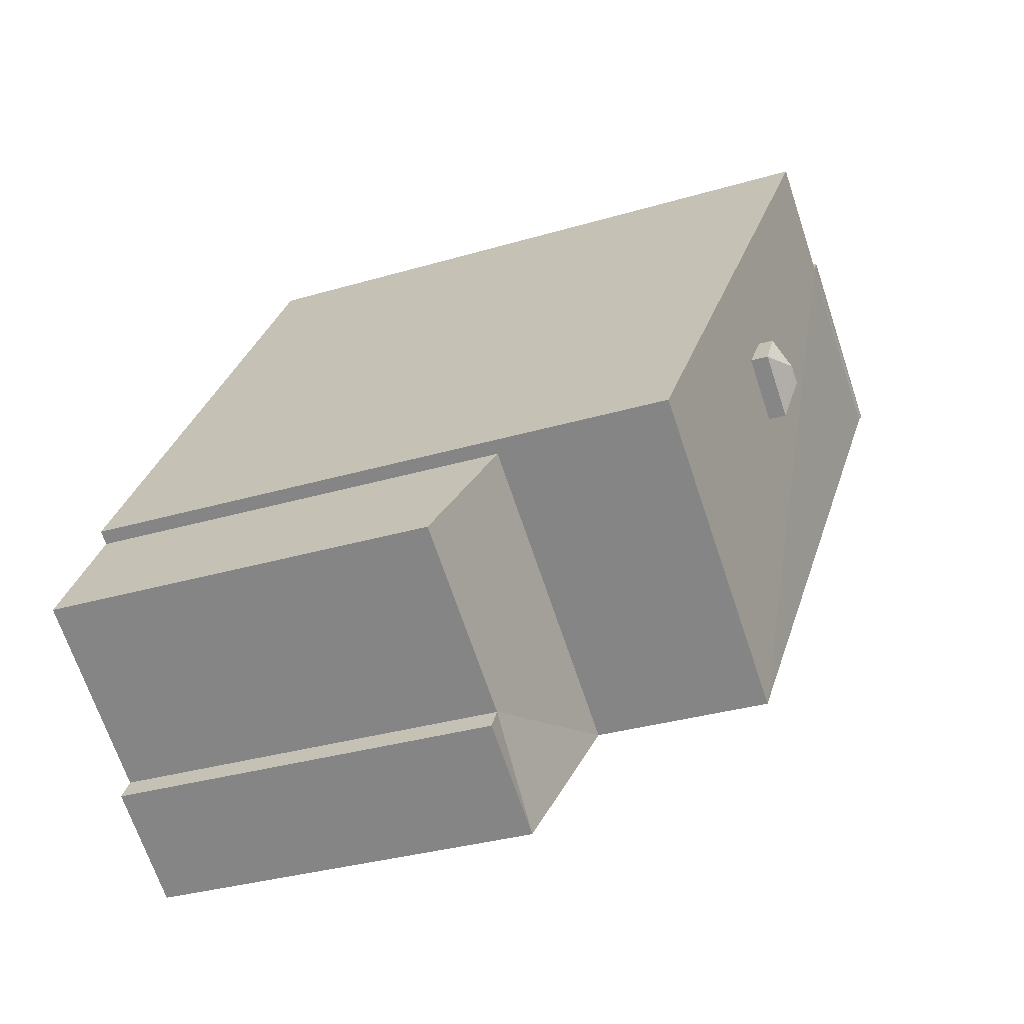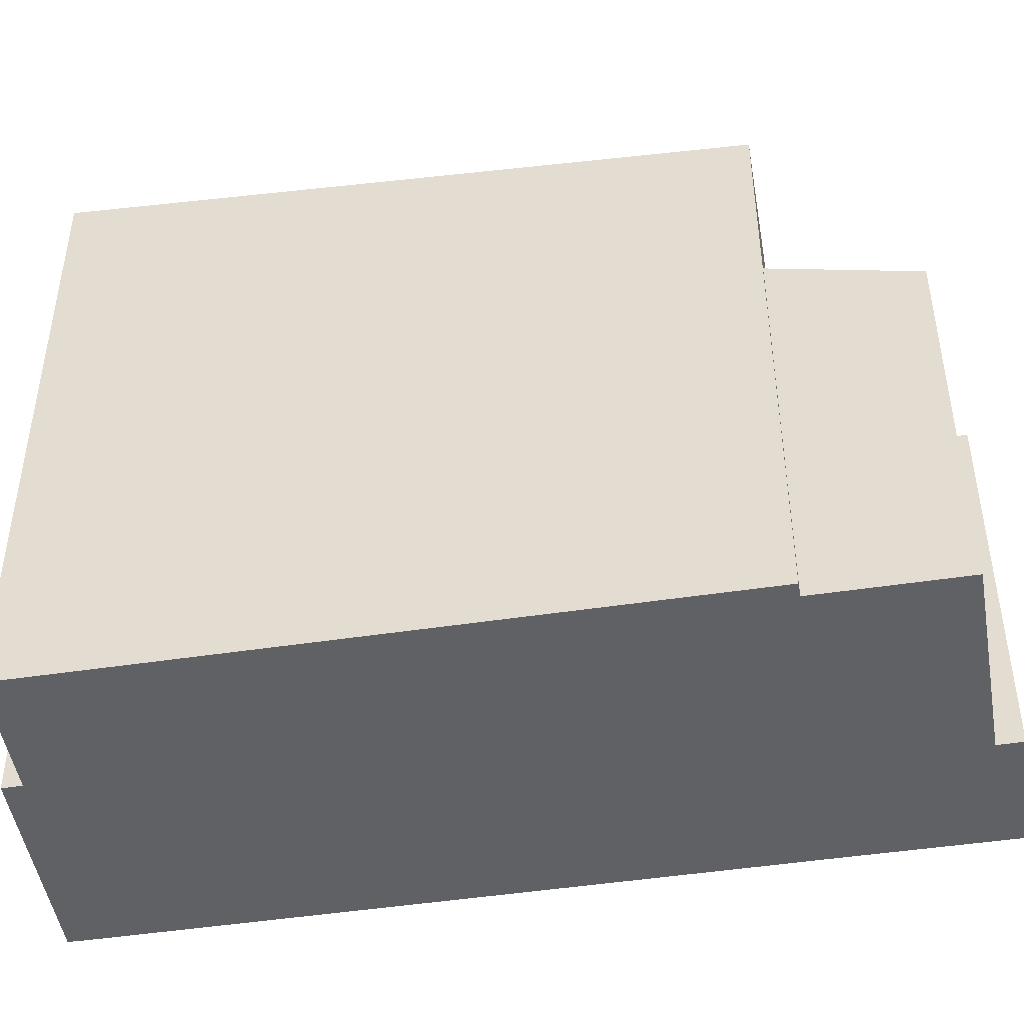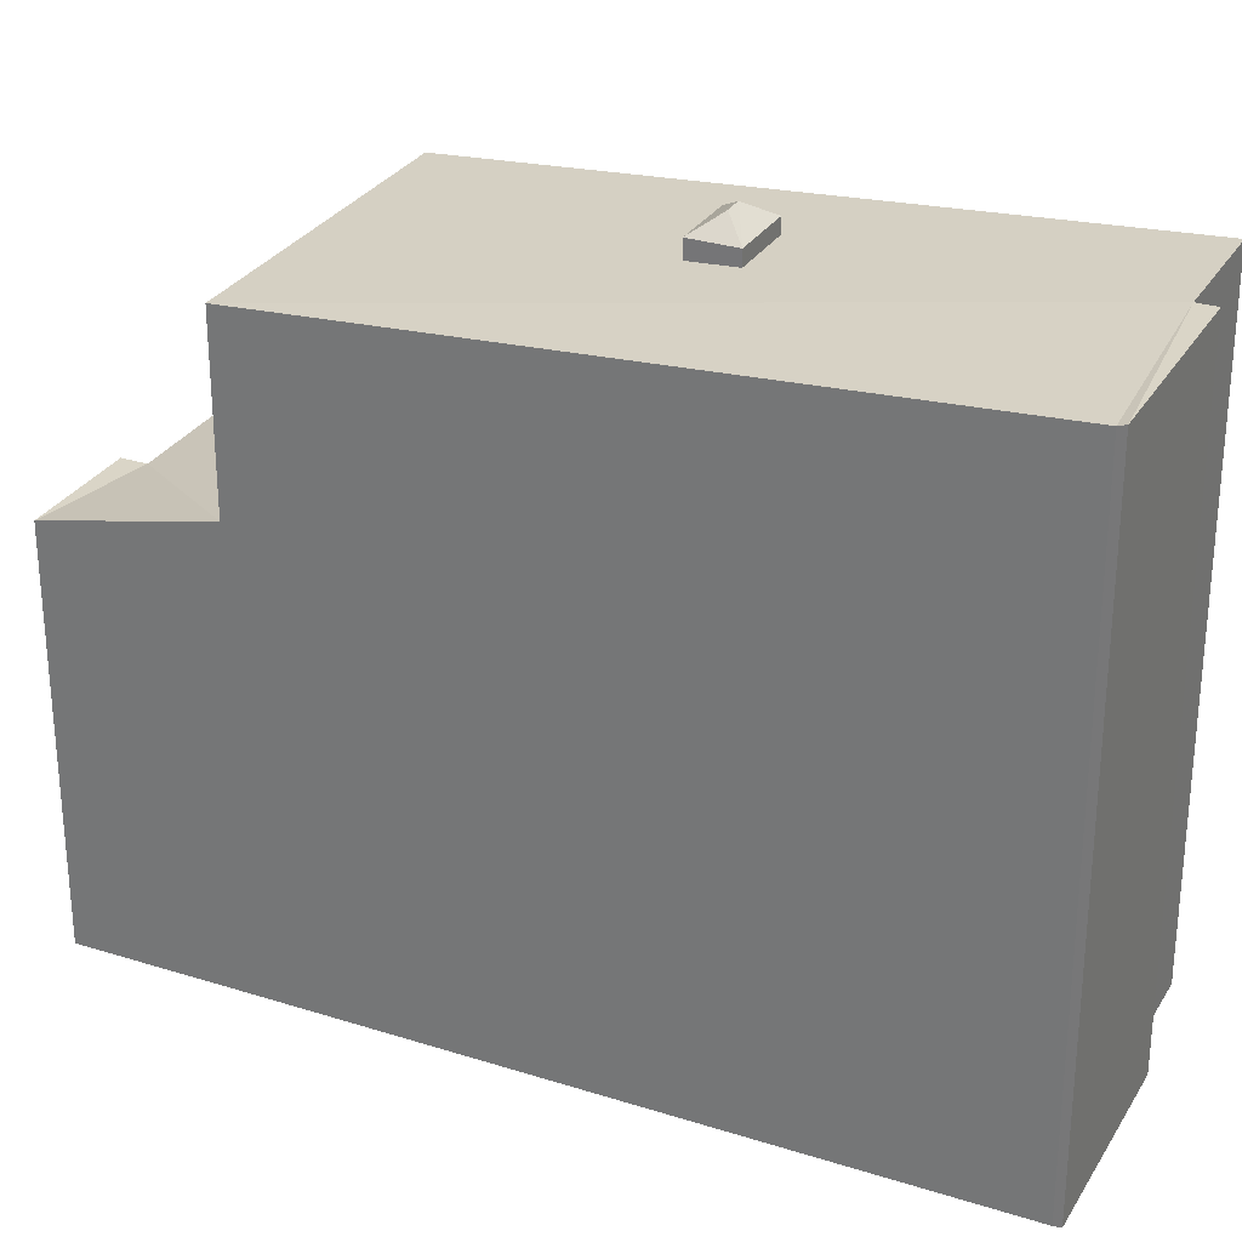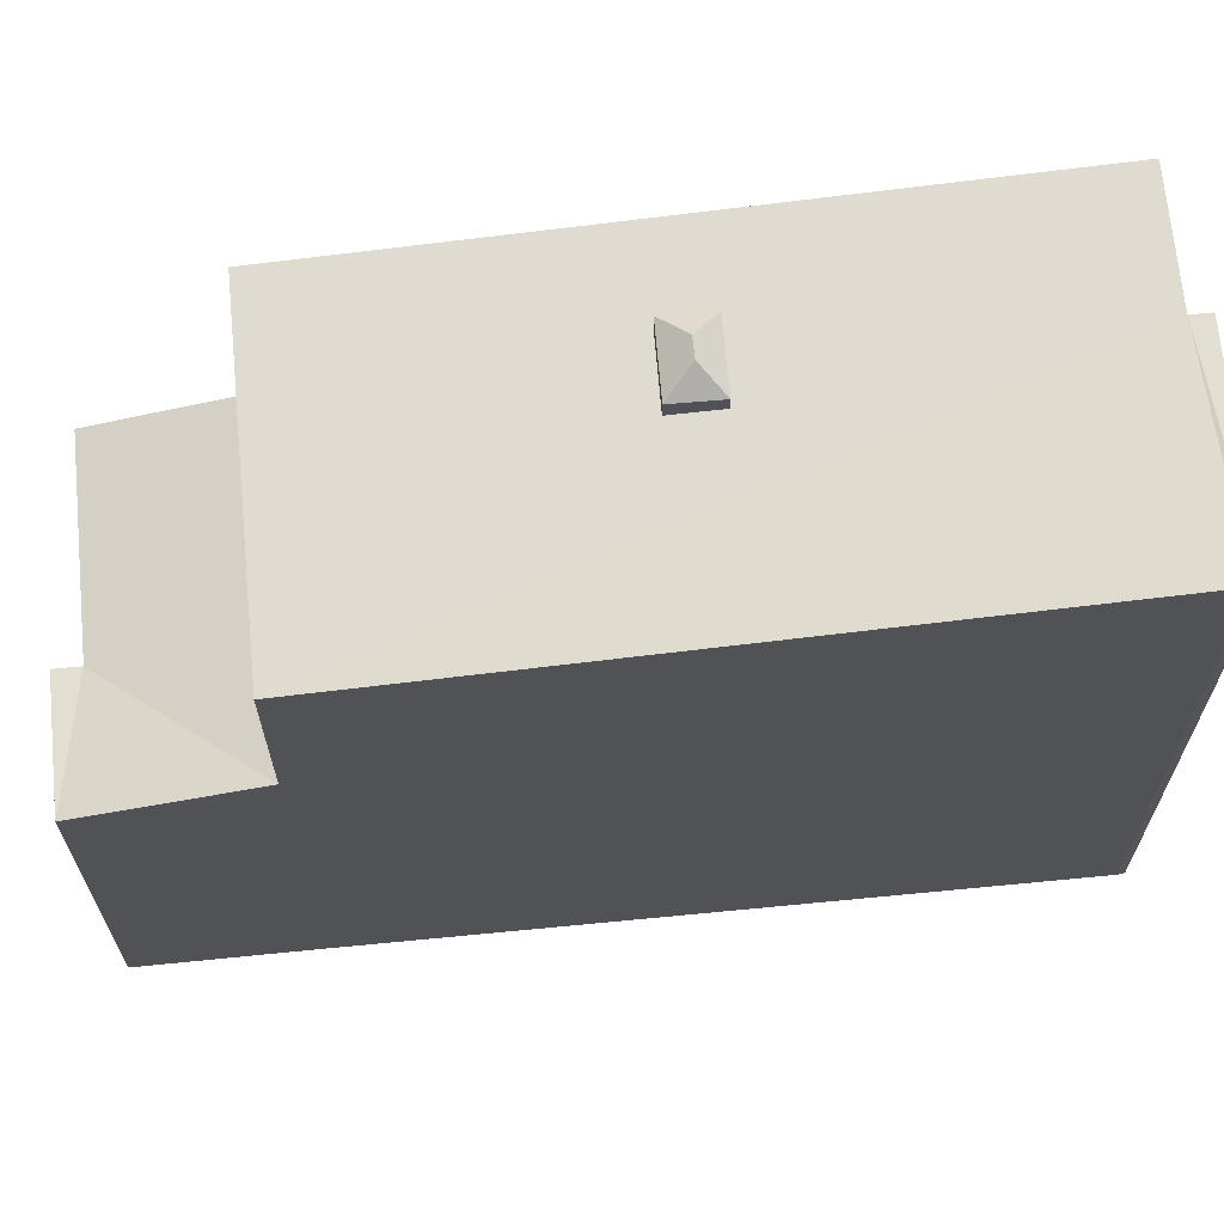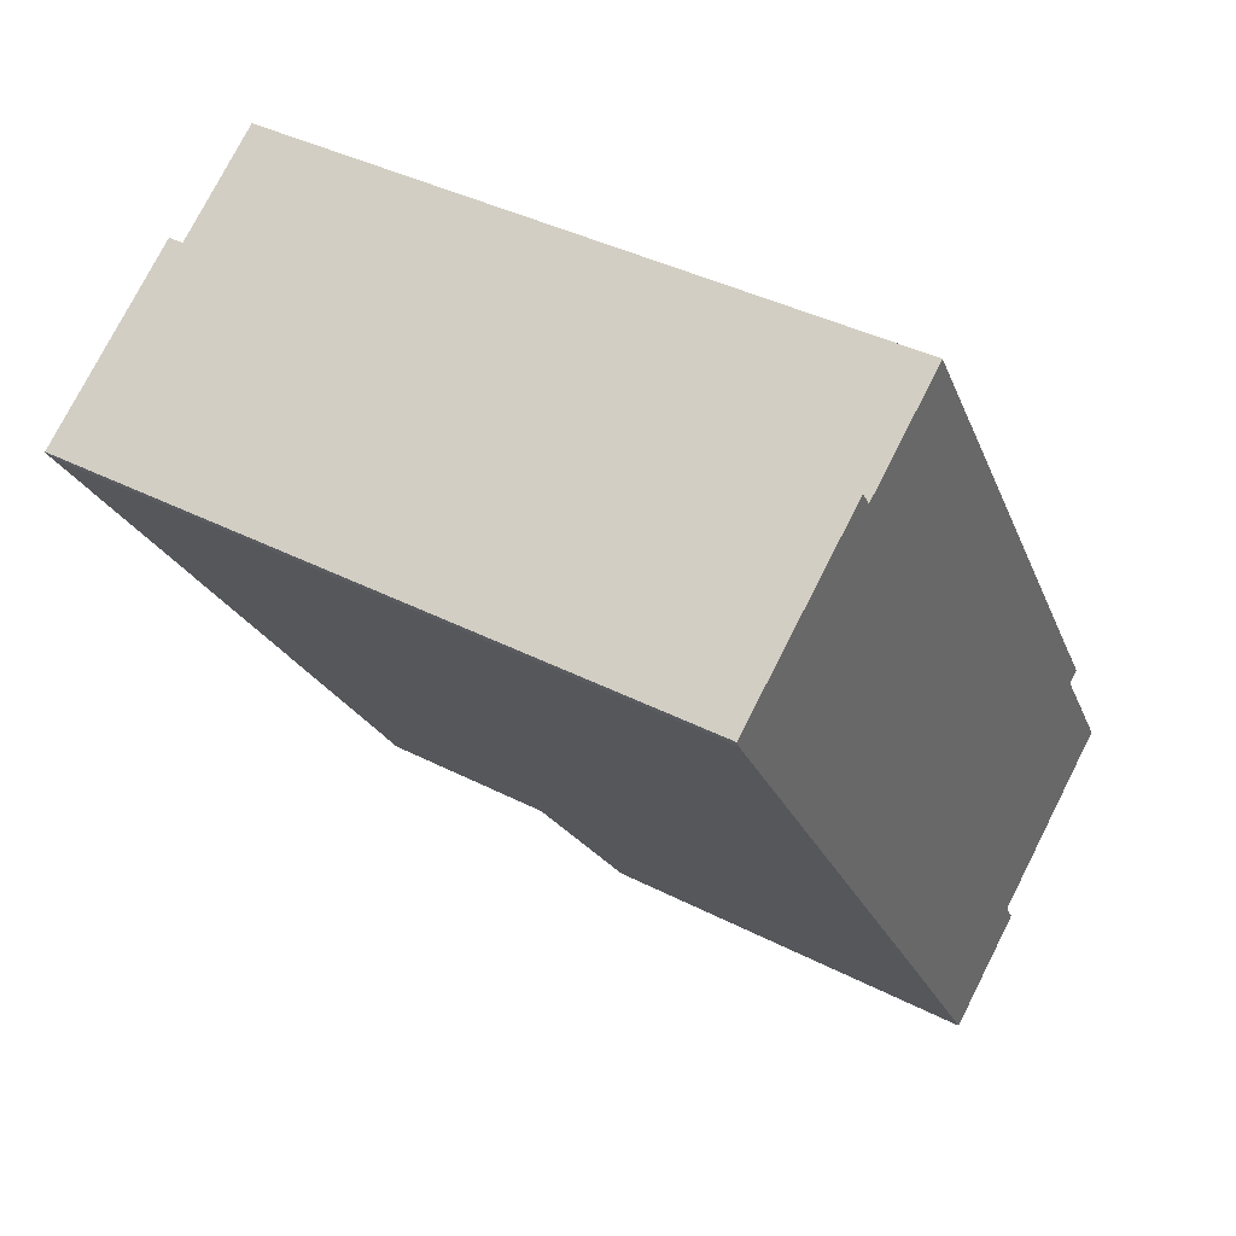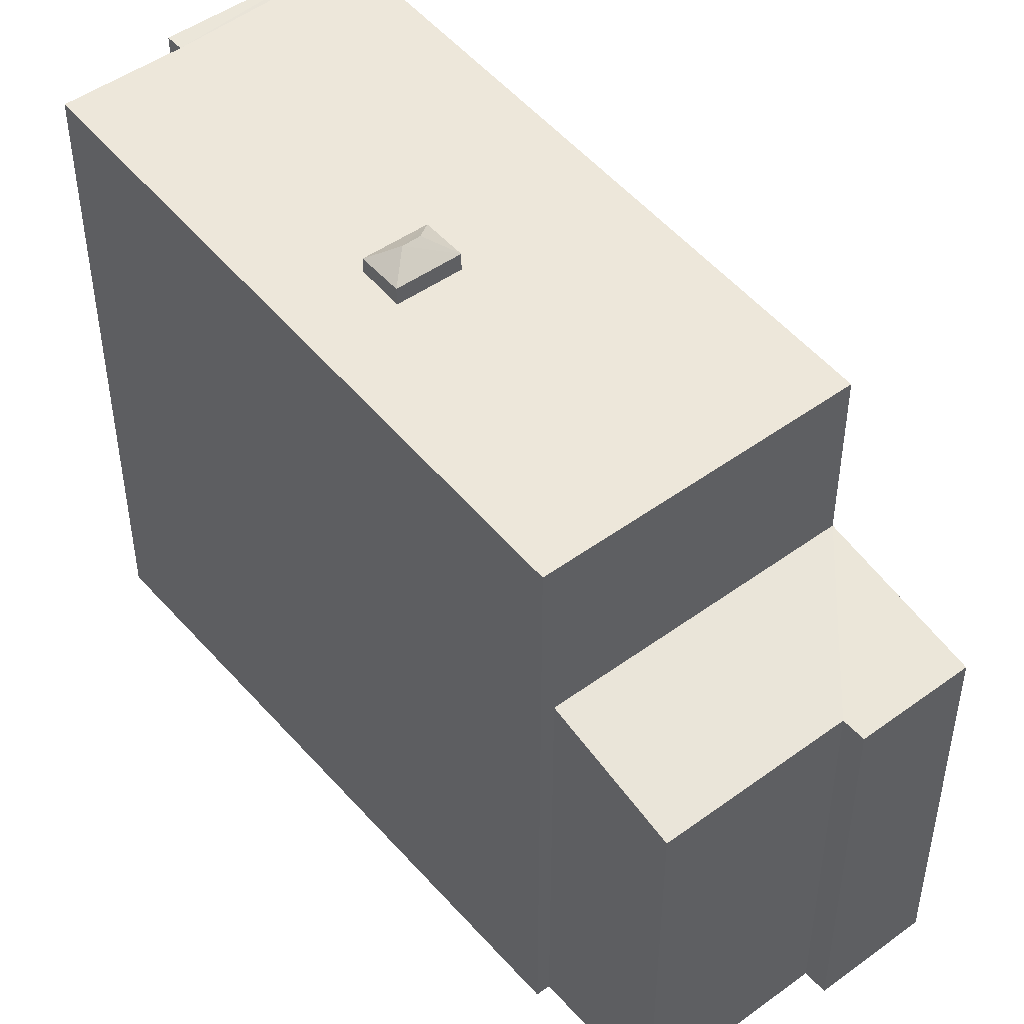
<metadata>
{"format":"obj","ext":"obj","renderer":"f3d","projection":"perspective","resolution":1024,"background":"white","views":[{"elev":-33.1,"azim":112.1,"up":"+Z"},{"elev":-48.0,"azim":66.8,"up":"+Y"},{"elev":29.0,"azim":-97.4,"up":"+Y"},{"elev":68.0,"azim":-128.3,"up":"+Y"},{"elev":39.3,"azim":-57.3,"up":"+Z"},{"elev":48.2,"azim":107.9,"up":"+Y"}]}
</metadata>
<code>
v 0.3844 2.401 -6.251
v 3.731 1.724 -7.281
v 2.081 1.724 -8.906
v 0.3844 2.401 -6.251
v 5.388 2.401 -3.025
v 3.731 1.724 -7.281
v 3.731 1.724 -7.281
v 5.388 2.401 -3.025
v 6.84 1.724 -5.276
v 2.081 1.724 -8.906
v 3.731 1.724 -7.281
v 3.986 1.724 -7.677
v -6.495 6.485 4.439
v -3.125 6.526 6.346
v 0.3844 5.705 -6.251
v -3.125 6.526 6.346
v -1.156 6.526 7.616
v 5.388 5.705 -3.025
v 0.7364 6.129 1.647
v 5.388 5.705 -3.025
v 1.227 6.071 0.9074
v 0.3844 5.705 -6.251
v 1.227 6.071 0.9074
v 5.388 5.705 -3.025
v -3.125 6.526 6.346
v 5.388 5.705 -3.025
v 0.7364 6.129 1.647
v -0.3366 6.128 0.9364
v 0.1534 6.07 0.1964
v 0.3844 5.705 -6.251
v 0.1534 6.07 0.1964
v 1.227 6.071 0.9074
v 0.3844 5.705 -6.251
v -3.125 6.526 6.346
v 0.7364 6.129 1.647
v -0.3366 6.128 0.9364
v -3.125 6.526 6.346
v -0.3366 6.128 0.9364
v 0.3844 5.705 -6.251
v -1.156 6.526 7.616
v 5.611 5.705 -2.881
v 5.388 5.705 -3.025
v -6.556 6.526 4.566
v -3.322 6.526 6.651
v -3.125 6.526 6.346
v -6.556 6.526 4.566
v -3.125 6.526 6.346
v -6.495 6.485 4.439
v 0.1534 6.408 0.1964
v 0.2774 6.722 0.8294
v 0.5824 6.722 1.024
v 0.1534 6.408 0.1964
v 0.5824 6.722 1.024
v 1.227 6.408 0.9074
v 0.5824 6.722 1.024
v 0.7364 6.408 1.647
v 1.227 6.408 0.9074
v -0.3366 6.408 0.9364
v 0.2774 6.722 0.8294
v 0.1534 6.408 0.1964
v -0.3366 6.408 0.9364
v 0.5824 6.722 1.024
v 0.2774 6.722 0.8294
v -0.3366 6.408 0.9364
v 0.7364 6.408 1.647
v 0.5824 6.722 1.024
v 0.3844 2.401 -6.251
v 1.233 -5.625 -7.578
v 0.3844 -5.625 -6.251
v 1.233 -5.625 -7.578
v 2.081 1.724 -8.906
v 2.081 -5.625 -8.906
v 0.3844 2.401 -6.251
v 2.081 1.724 -8.906
v 1.233 -5.625 -7.578
v -6.495 6.485 4.439
v 0.3844 2.401 -6.251
v 0.3844 -5.625 -6.251
v -6.495 -5.625 4.439
v -6.495 6.485 4.439
v 0.3844 5.705 -6.251
v 0.3844 2.401 -6.251
v -6.556 6.526 4.566
v -6.495 6.485 4.439
v -6.495 -5.625 4.439
v -6.556 -5.625 4.566
v 6.114 -5.625 -4.15
v 6.84 -5.625 -5.276
v 6.84 1.724 -5.276
v 5.388 2.401 -3.025
v 5.388 -5.625 -3.025
v 6.114 -5.625 -4.15
v 5.388 2.401 -3.025
v 6.114 -5.625 -4.15
v 6.84 1.724 -5.276
v 3.731 1.724 -7.281
v 5.286 -5.625 -6.278
v 3.731 -5.625 -7.281
v 5.286 -5.625 -6.278
v 6.84 1.724 -5.276
v 6.84 -5.625 -5.276
v 3.731 1.724 -7.281
v 6.84 1.724 -5.276
v 5.286 -5.625 -6.278
v 3.731 -5.625 -7.281
v 3.986 -5.625 -7.677
v 3.986 1.724 -7.677
v 3.731 1.724 -7.281
v 2.081 1.724 -8.906
v 3.986 1.724 -7.677
v 3.986 -5.625 -7.677
v 2.081 -5.625 -8.906
v -3.322 -5.625 6.651
v -3.125 -5.625 6.346
v -3.125 6.526 6.346
v -3.322 6.526 6.651
v -3.125 -5.625 6.346
v -1.156 -5.625 7.616
v -1.156 6.526 7.616
v -3.125 6.526 6.346
v -1.156 -5.625 7.616
v 5.611 -5.625 -2.881
v 5.611 5.705 -2.881
v -1.156 6.526 7.616
v 5.388 5.705 -3.025
v 5.611 5.705 -2.881
v 5.388 2.401 -3.025
v 5.388 2.401 -3.025
v 5.611 5.705 -2.881
v 5.611 -5.625 -2.881
v 5.388 -5.625 -3.025
v 0.3844 5.705 -6.251
v 5.388 5.705 -3.025
v 5.388 2.401 -3.025
v 0.3844 2.401 -6.251
v -4.939 -5.625 5.609
v -3.322 -5.625 6.651
v -3.322 6.526 6.651
v -6.556 6.526 4.566
v -6.556 -5.625 4.566
v -4.939 -5.625 5.609
v -6.556 6.526 4.566
v -4.939 -5.625 5.609
v -3.322 6.526 6.651
v 0.1534 6.408 0.1964
v 1.227 6.408 0.9074
v 1.227 6.071 0.9074
v 0.1534 6.07 0.1964
v 0.7364 6.129 1.647
v 1.227 6.071 0.9074
v 1.227 6.408 0.9074
v 0.7364 6.408 1.647
v -0.3366 6.408 0.9364
v 0.1534 6.408 0.1964
v 0.1534 6.07 0.1964
v -0.3366 6.128 0.9364
v -0.3366 6.128 0.9364
v 0.7364 6.129 1.647
v 0.7364 6.408 1.647
v -0.3366 6.408 0.9364
v -6.495 -5.625 4.439
v 0.3844 -5.625 -6.251
v 1.233 -5.625 -7.578
v 2.081 -5.625 -8.906
v 3.986 -5.625 -7.677
v 3.731 -5.625 -7.281
v 5.286 -5.625 -6.278
v 6.84 -5.625 -5.276
v 6.114 -5.625 -4.15
v 5.388 -5.625 -3.025
v 5.611 -5.625 -2.881
v -1.156 -5.625 7.616
v -3.125 -5.625 6.346
v -3.322 -5.625 6.651
v -4.939 -5.625 5.609
v -6.556 -5.625 4.566
g CDNNDG02_0008930
f 1 2 3
f 4 5 6
f 7 8 9
f 10 11 12
f 13 14 15
f 16 17 18
f 19 20 21
f 22 23 24
f 25 26 27
f 28 29 30
f 31 32 33
f 34 35 36
f 37 38 39
f 40 41 42
f 43 44 45
f 46 47 48
f 49 50 51
f 52 53 54
f 55 56 57
f 58 59 60
f 61 62 63
f 64 65 66
f 67 68 69
f 70 71 72
f 73 74 75
f 77 78 79
f 76 77 79
f 80 81 82
f 86 84 85
f 86 83 84
f 87 88 89
f 90 91 92
f 93 94 95
f 96 97 98
f 99 100 101
f 102 103 104
f 106 107 105
f 105 107 108
f 111 109 110
f 109 111 112
f 114 115 113
f 113 115 116
f 117 119 120
f 119 117 118
f 124 121 123
f 122 123 121
f 125 126 127
f 130 128 129
f 128 130 131
f 135 132 134
f 133 134 132
f 136 137 138
f 139 140 141
f 142 143 144
f 145 147 148
f 145 146 147
f 149 151 152
f 149 150 151
f 154 155 156
f 153 154 156
f 160 158 159
f 160 157 158
f 176 161 175
f 175 161 162
f 166 162 163
f 174 175 173
f 166 163 164
f 166 164 165
f 173 162 170
f 169 167 168
f 166 167 170
f 173 175 162
f 170 167 169
f 170 171 172
f 166 170 162
f 170 172 173

</code>
